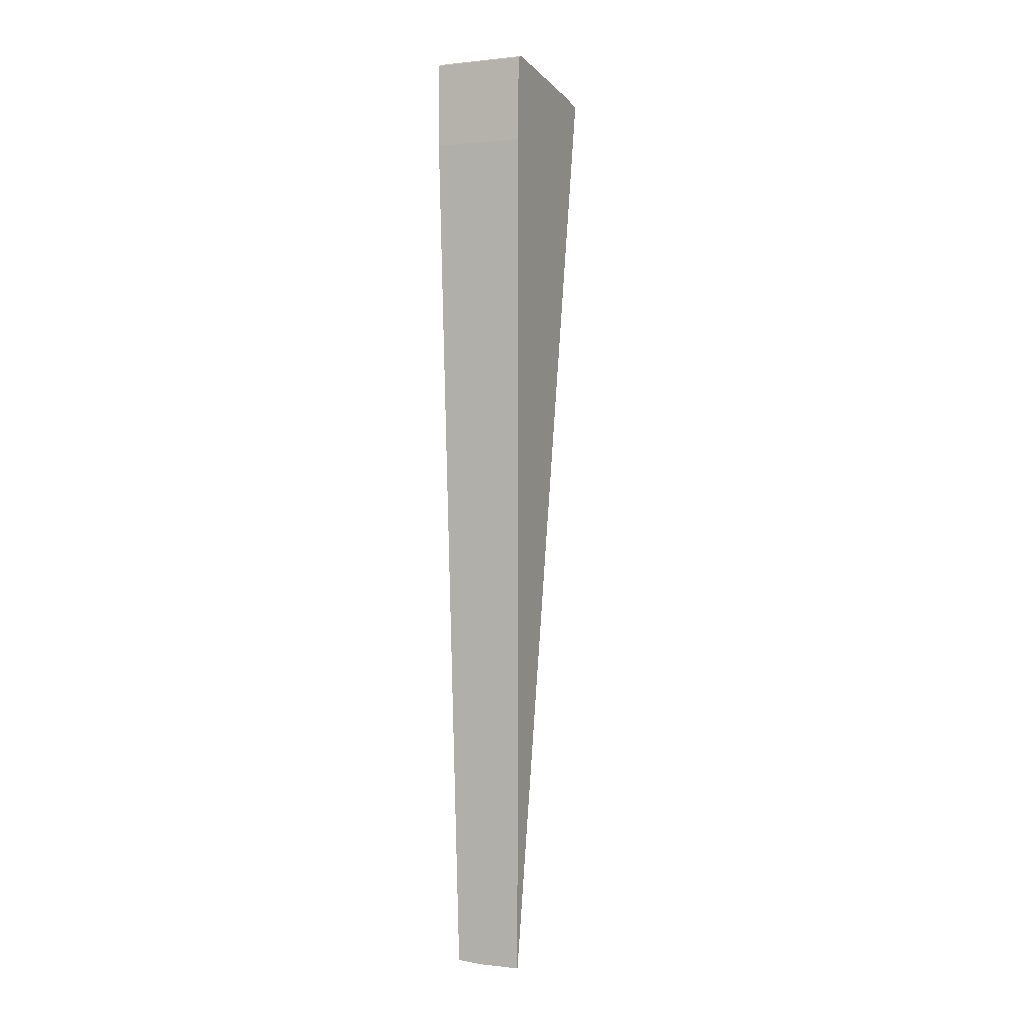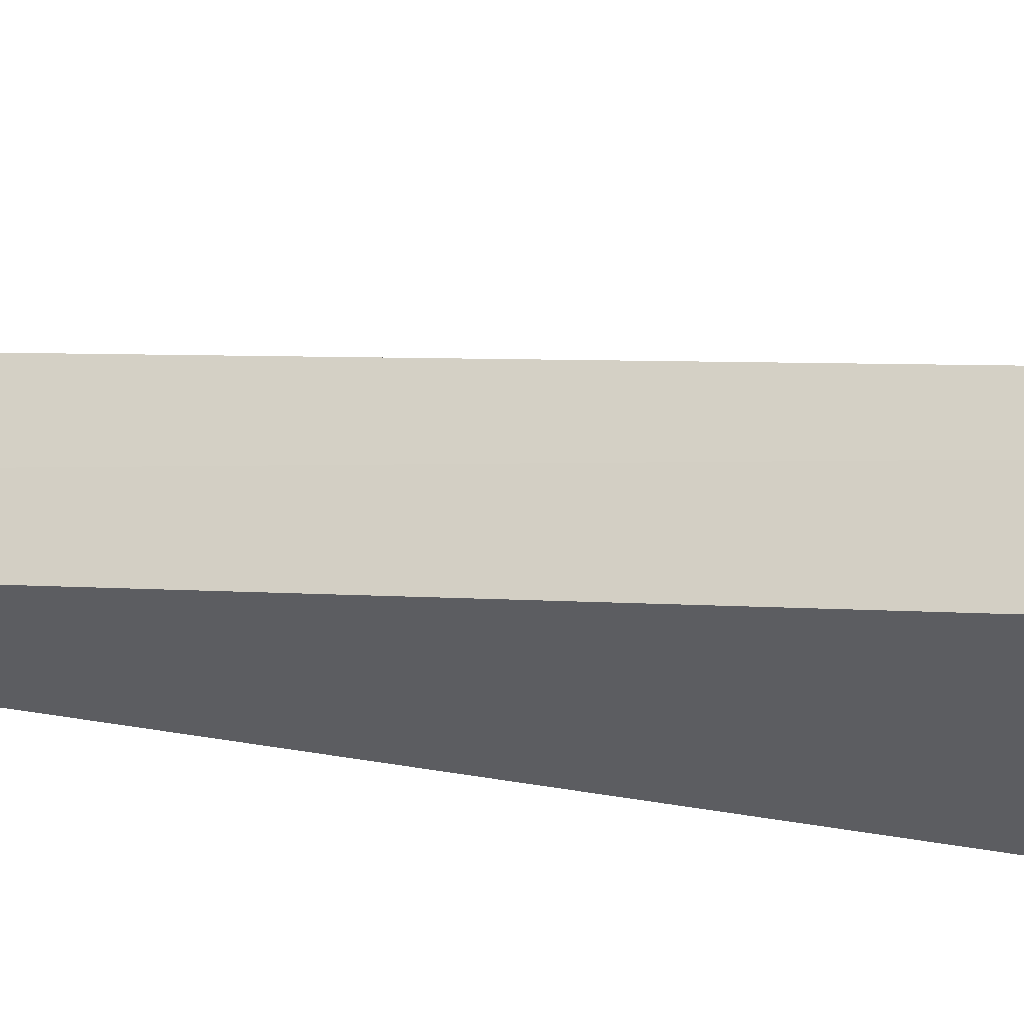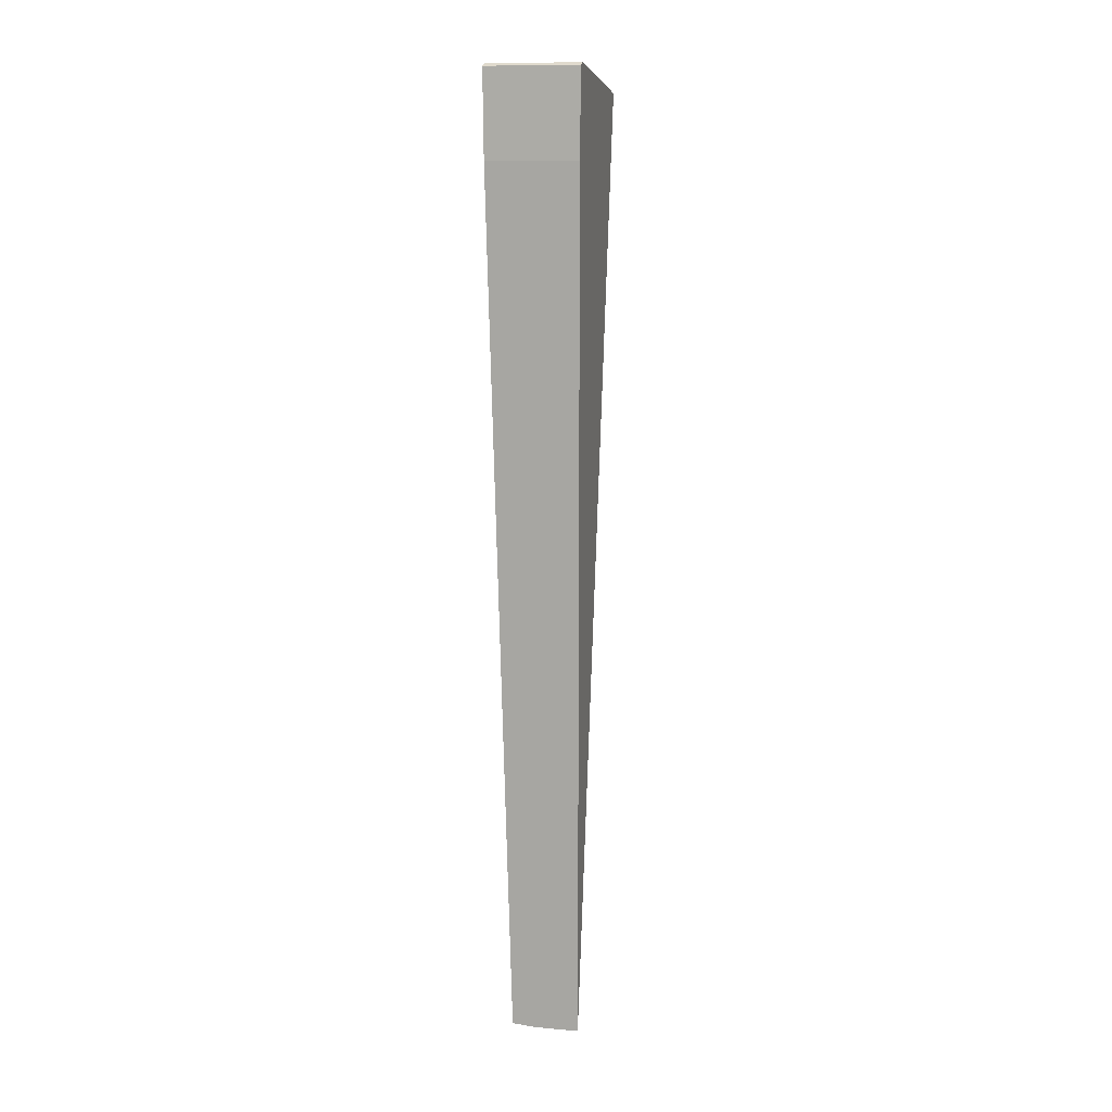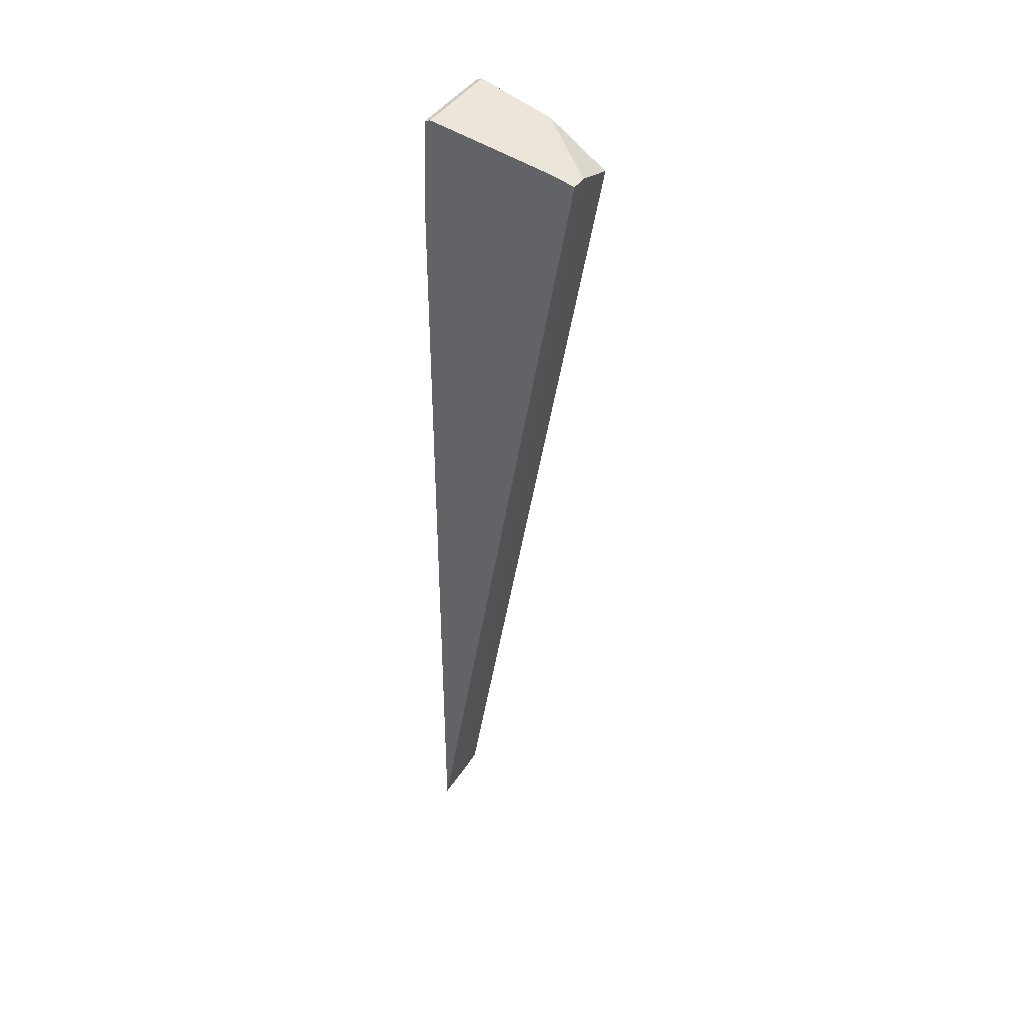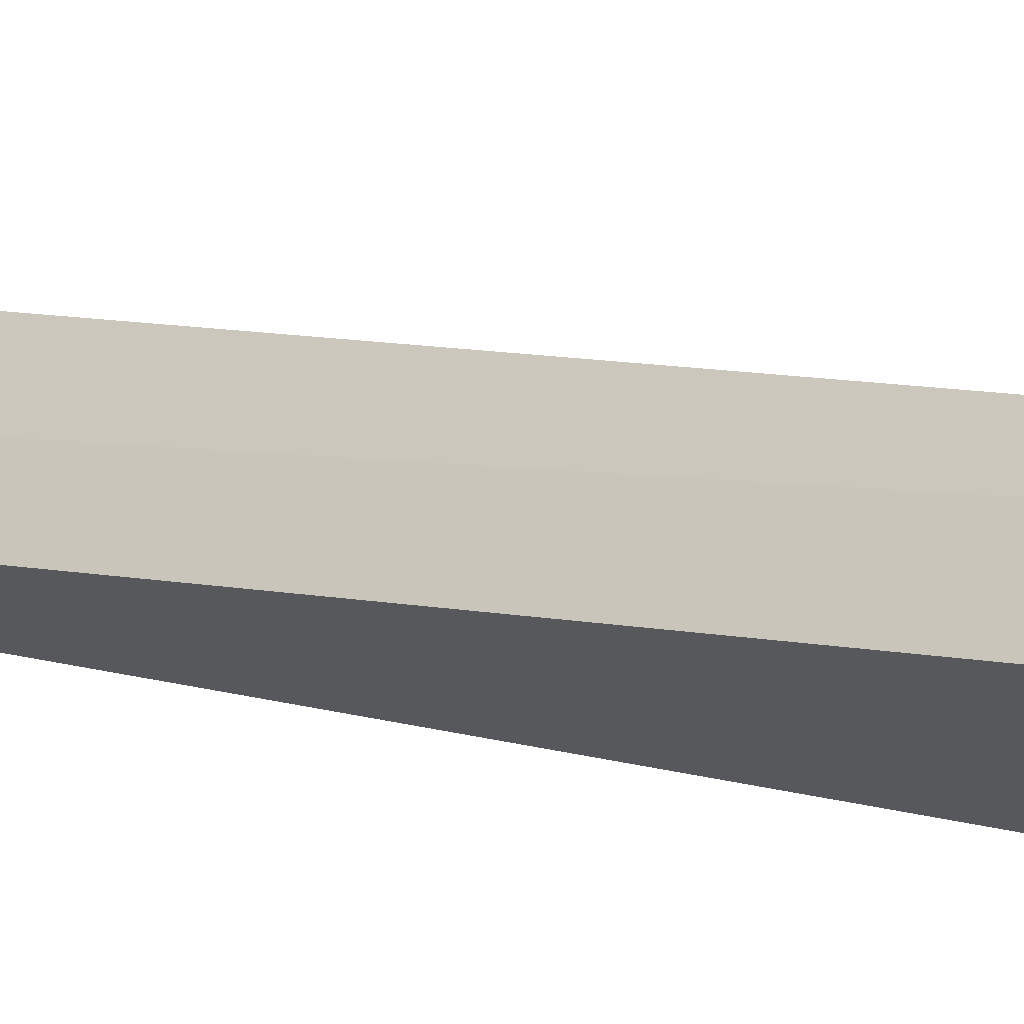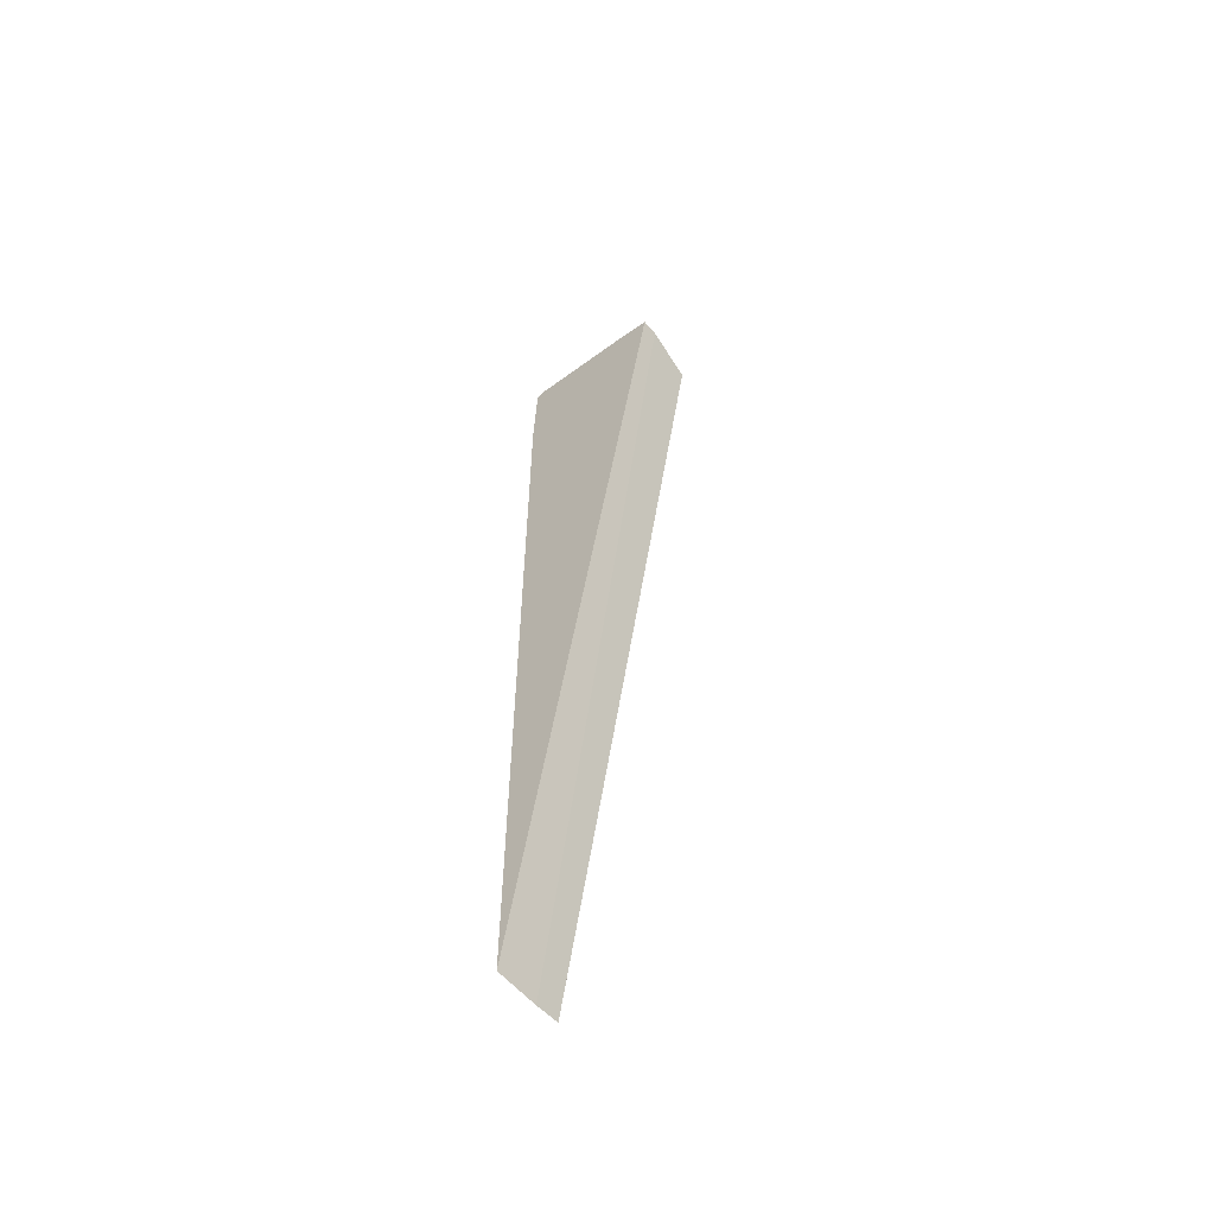
<metadata>
{"format":"obj","ext":"obj","renderer":"f3d","projection":"perspective","resolution":1024,"background":"white","views":[{"elev":0.9,"azim":-109.9,"up":"+Y"},{"elev":17.4,"azim":109.5,"up":"+Z"},{"elev":12.2,"azim":-121.4,"up":"+Y"},{"elev":41.6,"azim":-14.2,"up":"+Y"},{"elev":27.9,"azim":106.7,"up":"+Z"},{"elev":-58.5,"azim":-3.7,"up":"+Y"}]}
</metadata>
<code>
o 立方体.001_cell.013
v 14.95 5.219 -17.37
v 14.91 5.247 -17.42
v 14.87 5.258 -17.47
v 14.81 5.18 -17.42
v 14.81 4.416 -17.42
v 14.83 4.415 -17.45
v 14.91 5.236 -17.32
v 14.92 5.236 -17.33
v 14.89 5.241 -17.34
v 14.86 5.164 -17.48
v 14.86 5.18 -17.48
v 14.87 5.256 -17.48
v 14.85 4.417 -17.46
v 14.84 5.252 -17.39
v 14.81 5.256 -17.42
v 14.81 5.258 -17.42
v 14.81 4.416 -17.42
v 14.83 4.415 -17.45
v 14.85 4.417 -17.46
v 14.86 5.164 -17.48
v 14.86 5.18 -17.48
v 14.87 5.256 -17.48
v 14.81 5.256 -17.42
v 14.81 5.258 -17.42
v 14.89 5.241 -17.34
v 14.91 5.236 -17.32
v 14.84 5.252 -17.39
f 8 5 18
f 26 8 25
f 3 21 22
f 20 1 19
f 1 18 19
f 2 25 8
f 8 1 2
f 3 23 24
f 3 27 2
f 2 1 3
f 17 11 13
f 11 15 12
f 9 16 4
f 8 26 5
f 3 20 21
f 20 3 1
f 1 8 18
f 2 27 25
f 3 22 23
f 3 24 27
f 13 6 17
f 17 4 11
f 11 10 13
f 11 4 15
f 17 7 9
f 9 14 16
f 16 15 4
f 4 17 9

</code>
